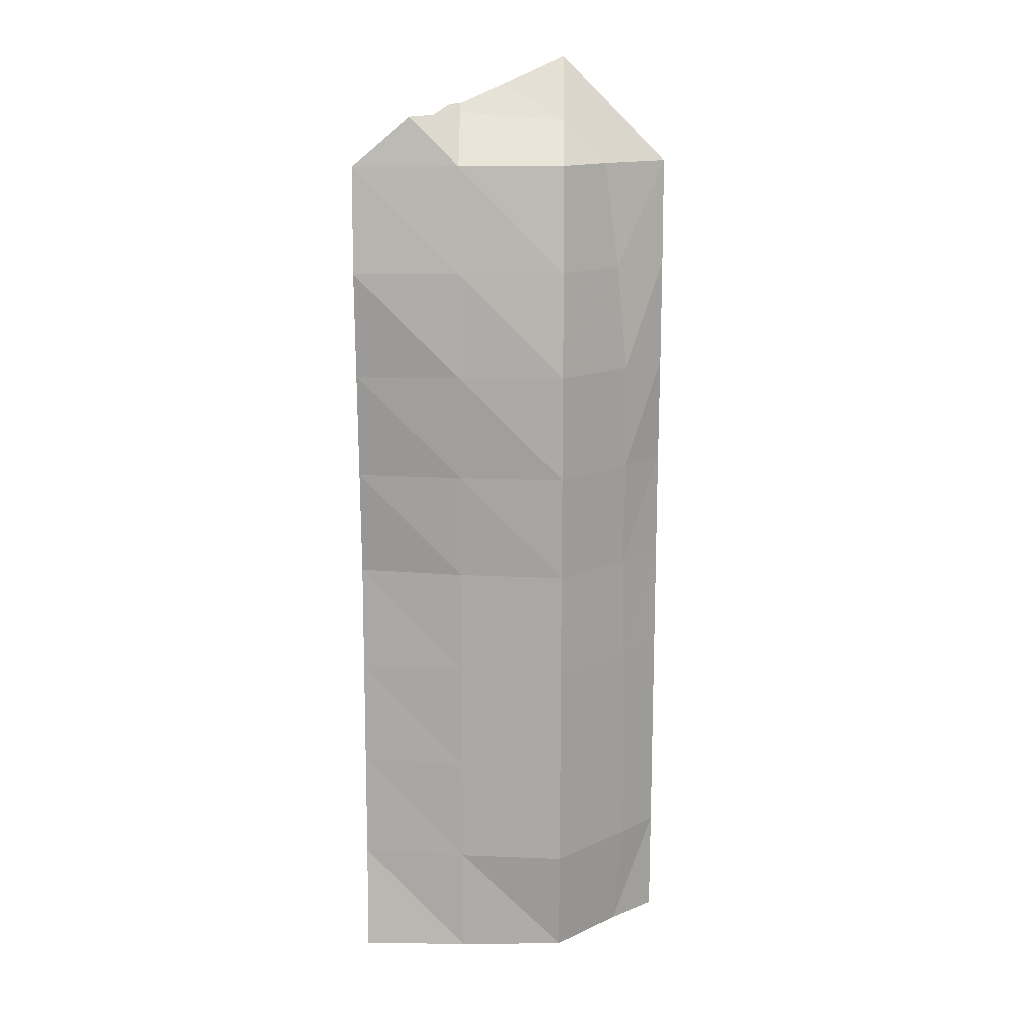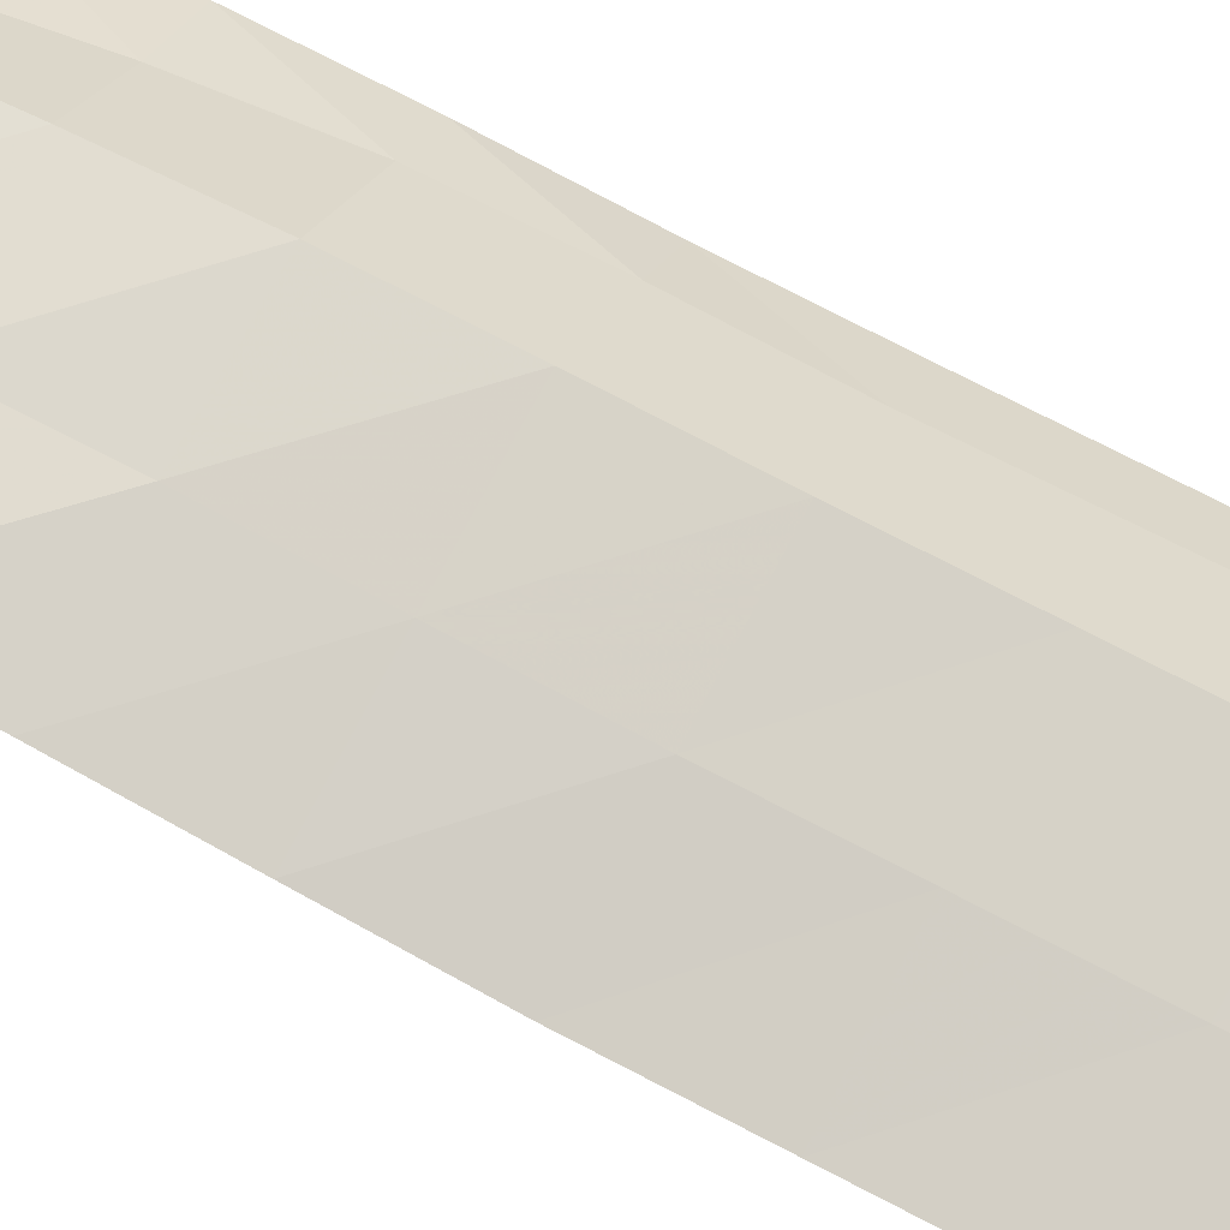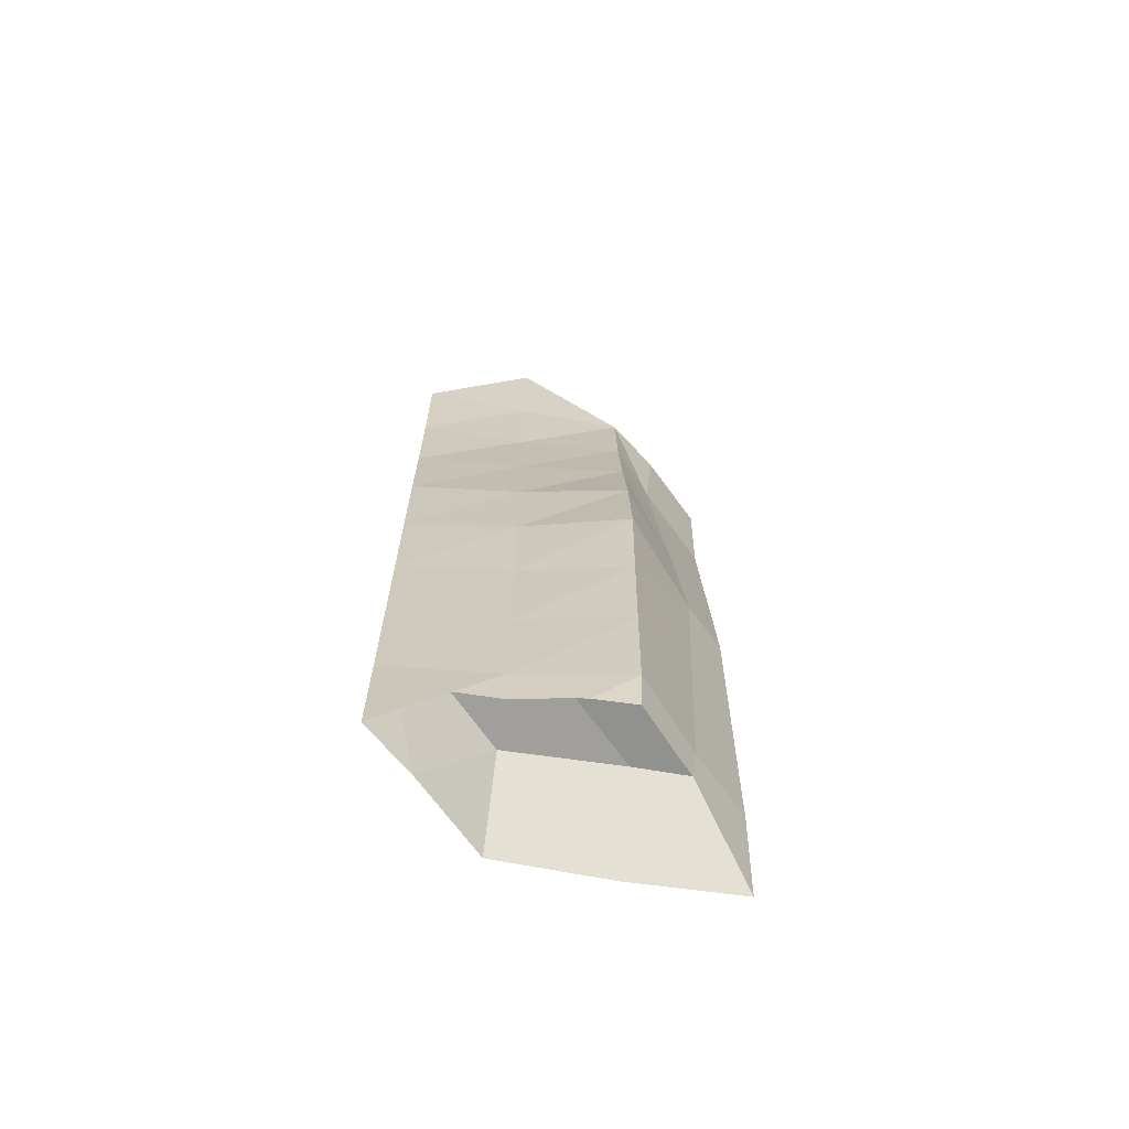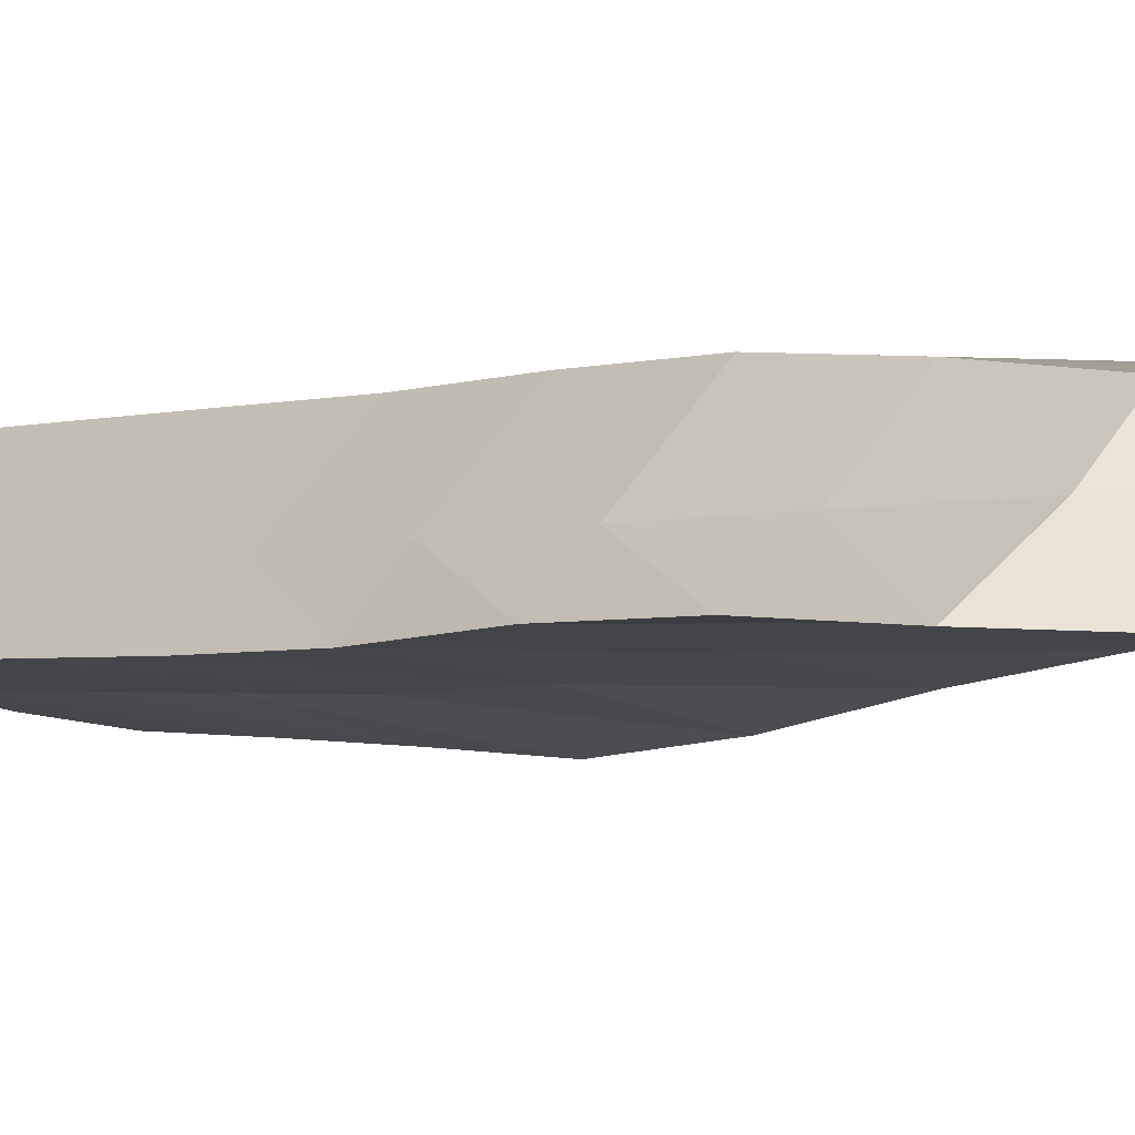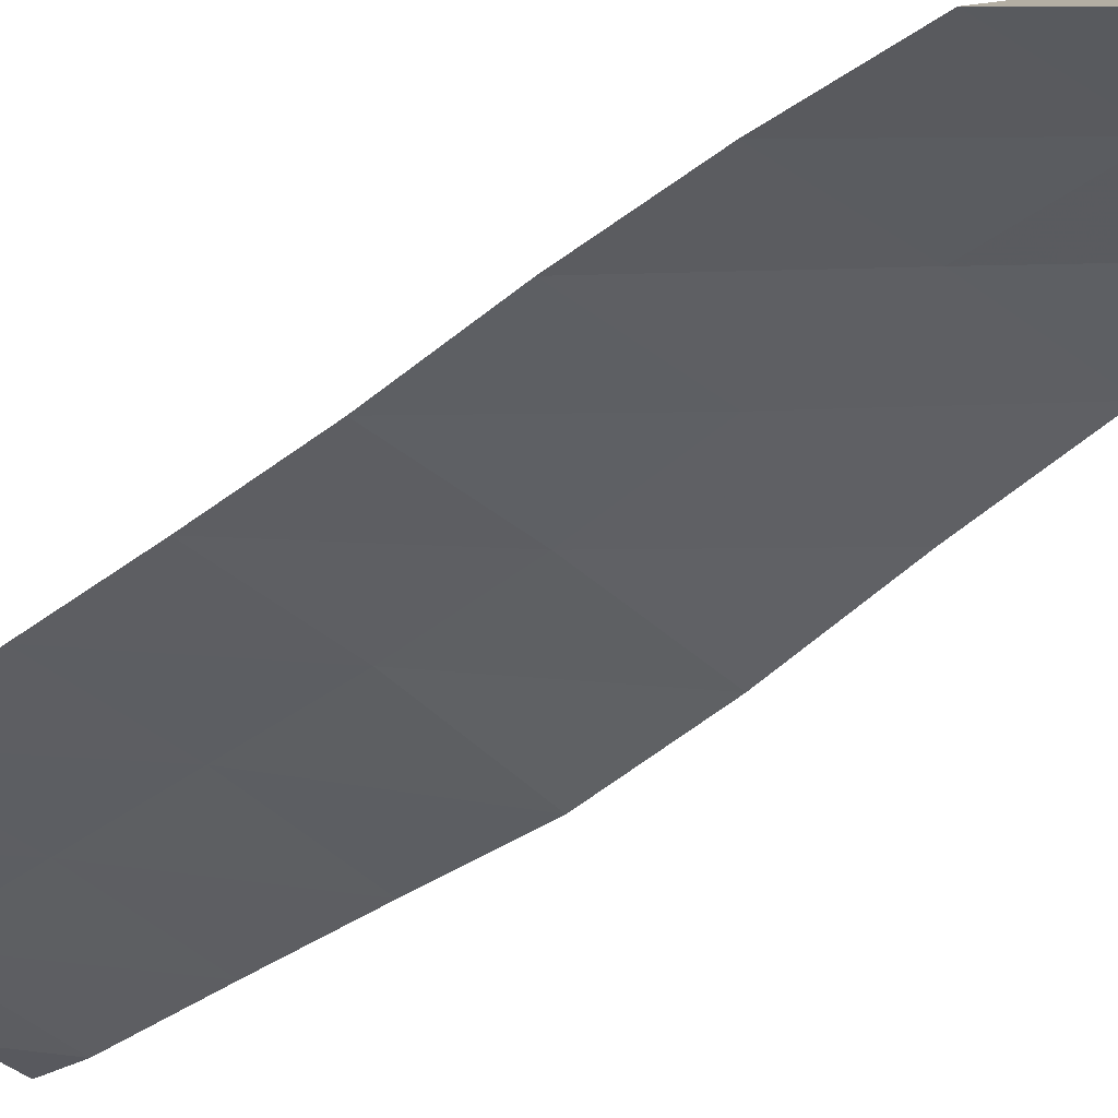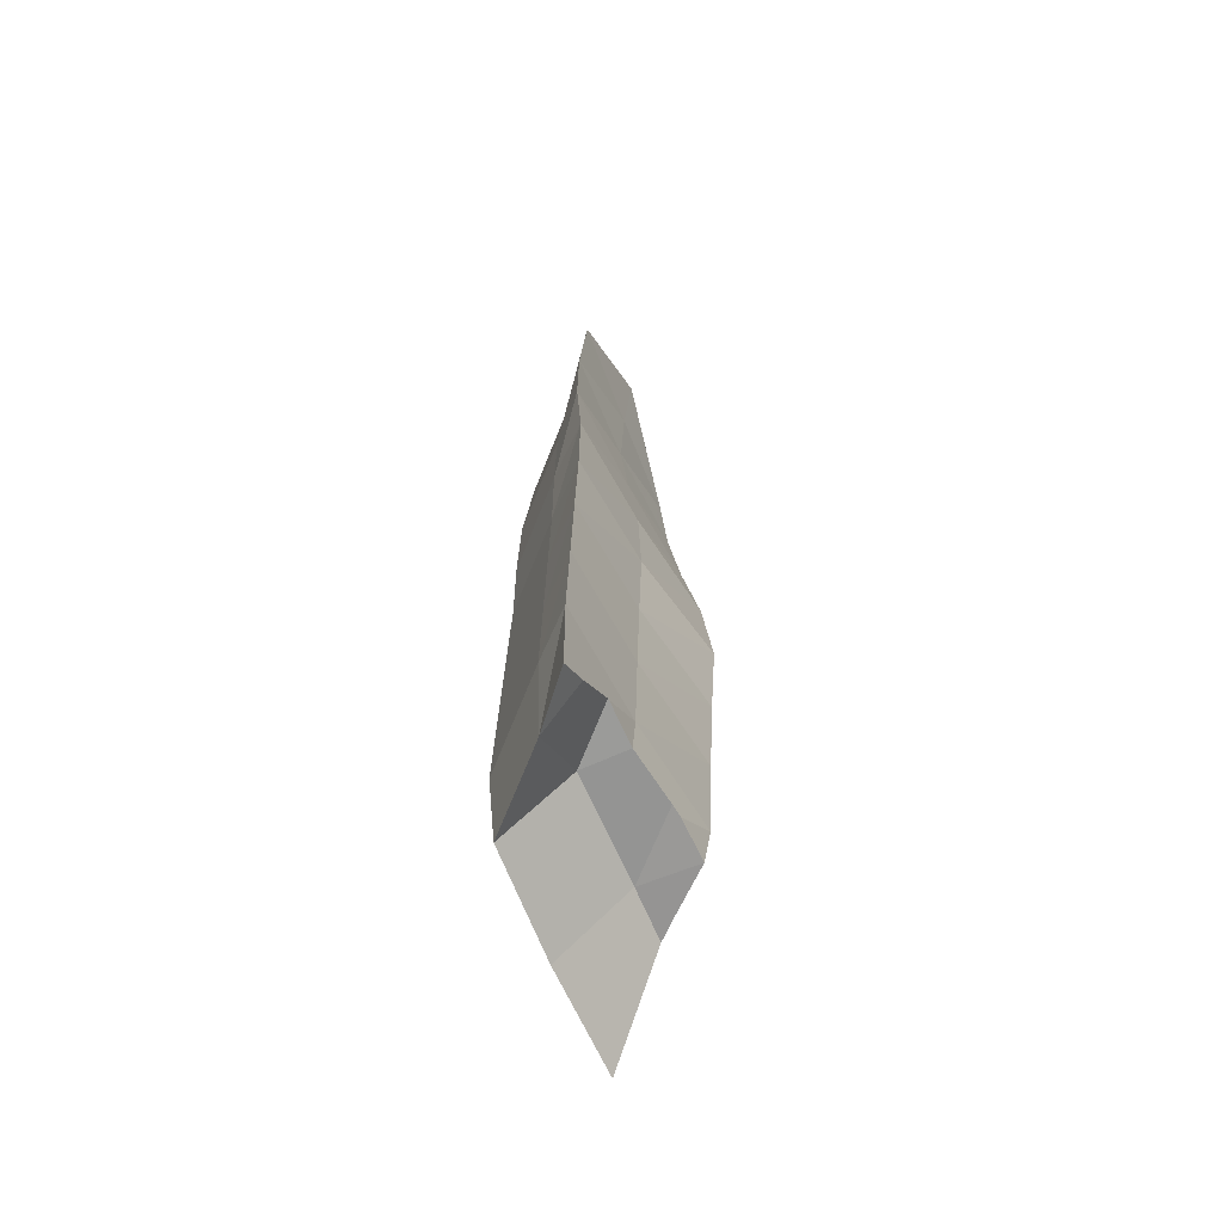
<metadata>
{"format":"obj","ext":"obj","renderer":"f3d","projection":"perspective","resolution":1024,"background":"white","views":[{"elev":14.7,"azim":-179.4,"up":"+Z"},{"elev":72.1,"azim":118.1,"up":"+Y"},{"elev":-68.9,"azim":-9.0,"up":"+Z"},{"elev":-3.3,"azim":-40.4,"up":"+Y"},{"elev":-35.6,"azim":-42.8,"up":"+Y"},{"elev":-67.6,"azim":-66.7,"up":"+Z"}]}
</metadata>
<code>
v 13 15.04 20
v 13 16 20.07
v 13.51 15.49 20.04
v 14 16 20.16
v 17 23.57 30
v 17 23.6 27
v 17 23.6 26
v 17 23.62 25
v 17 23.64 24
v 17 23.64 29
v 17 23.64 22
v 17 23.65 28
v 17 23.65 23
v 17.26 23.62 22.24
v 17.32 24 23
v 17.34 24 24
v 17.35 24 25
v 17.36 24 27
v 17.37 24 28
v 17.37 24 26
v 17.41 24 22
v 17.42 23.61 22.42
v 17.46 24 29
v 17.6 23.6 22.61
v 17.6 24 30
v 17.61 23.59 22.61
v 18 23.48 26
v 18 23.49 27
v 18 23.51 25
v 18 23.52 31
v 18 23.54 24
v 18 23.56 23
v 18 23.58 28
v 18 23.59 22.6
v 18 23.61 30
v 18 23.65 29
v 18 24 22.59
v 18 24 30.4
v 18 24.4 30
v 18 24.54 29
v 18 24.59 22
v 18 24.63 26
v 18 24.63 28
v 18 24.64 27
v 18 24.65 25
v 18 24.66 24
v 18 24.68 23
v 18.51 23.51 22.62
v 18.57 23.75 30.74
v 18.62 23.49 22.62
v 19 23.24 26
v 19 23.31 25
v 19 23.32 27
v 19 23.36 24
v 19 23.41 23
v 19 23.47 28
v 19 23.47 22.59
v 19 23.58 29
v 19 23.64 30
v 19 23.93 30.56
v 19 24 22.62
v 19 24 30.48
v 19 24.48 30
v 19 24.53 26
v 19 24.55 25
v 19 24.56 27
v 19 24.58 24
v 19 24.59 29
v 19 24.6 23
v 19 24.62 28
v 19 24.62 22
v 19.09 24 30.56
v 19.12 24.05 30.54
v 19.25 24.24 30.47
v 19.32 23.83 22.6
v 19.37 24 29
v 19.46 24.45 30.46
v 19.46 24 30
v 19.46 24 28
v 19.48 24 22.61
v 19.52 24 23
v 19.56 24 27
v 19.56 24 24
v 19.6 24 25
v 19.64 24 26
v 19.65 24.19 22.41
v 20 24.36 26
v 20 24.4 25
v 20 24.44 24
v 20 24.44 27
v 20 24.48 23
v 20 24.54 28
v 20 24.54 30
v 20 24.6 22
v 20 24.63 29
v 22 15.93 22
v 22.02 15.91 22.03
v 22.02 16 22
v 22.05 15.92 22.05
f 5 23 10
f 35 5 10
f 25 23 5
f 25 5 30
f 30 5 35
f 6 20 7
f 28 6 7
f 12 18 6
f 33 12 6
f 18 20 6
f 33 6 28
f 7 17 8
f 27 7 8
f 20 17 7
f 28 7 27
f 8 16 9
f 29 8 9
f 17 16 8
f 27 8 29
f 9 15 13
f 31 9 13
f 16 15 9
f 29 9 31
f 10 19 12
f 36 10 12
f 23 19 10
f 35 10 36
f 13 21 11
f 22 13 11
f 14 11 21
f 22 11 14
f 19 18 12
f 36 12 33
f 15 21 13
f 24 13 22
f 32 13 24
f 31 13 32
f 22 14 21
f 15 16 46
f 21 15 47
f 47 15 46
f 16 17 45
f 46 16 45
f 17 20 42
f 45 17 42
f 18 19 43
f 20 18 44
f 44 18 43
f 19 23 40
f 43 19 40
f 42 20 44
f 37 22 21
f 41 37 21
f 41 21 47
f 37 24 22
f 23 25 39
f 40 23 39
f 32 24 26
f 26 24 37
f 25 30 38
f 25 38 39
f 32 26 34
f 34 26 37
f 53 28 27
f 51 27 29
f 53 27 51
f 56 33 28
f 56 28 53
f 52 29 31
f 51 29 52
f 30 35 59
f 30 49 38
f 30 59 49
f 54 31 32
f 52 31 54
f 32 34 48
f 55 32 48
f 54 32 55
f 58 36 33
f 58 33 56
f 48 34 37
f 59 35 36
f 59 36 58
f 37 41 71
f 48 37 61
f 37 71 61
f 63 39 38
f 38 49 62
f 62 63 38
f 40 39 63
f 43 40 68
f 68 40 63
f 41 47 69
f 71 41 69
f 42 44 66
f 45 42 64
f 64 42 66
f 44 43 70
f 70 43 68
f 66 44 70
f 46 45 65
f 65 45 64
f 47 46 67
f 67 46 65
f 69 47 67
f 55 48 50
f 48 61 50
f 49 59 60
f 62 49 60
f 55 50 57
f 50 61 57
f 85 51 52
f 82 53 51
f 85 82 51
f 84 52 54
f 84 85 52
f 56 53 82
f 83 54 55
f 83 84 54
f 55 57 75
f 81 55 75
f 81 83 55
f 56 79 58
f 79 56 82
f 57 61 75
f 58 76 59
f 58 79 76
f 59 72 60
f 78 72 59
f 59 76 78
f 60 72 62
f 61 71 94
f 75 61 80
f 80 61 86
f 61 94 86
f 62 74 63
f 62 72 73
f 62 73 74
f 68 63 93
f 74 77 63
f 63 77 93
f 65 64 87
f 64 66 90
f 87 64 90
f 67 65 88
f 88 65 87
f 66 70 92
f 90 66 92
f 69 67 89
f 89 67 88
f 70 68 95
f 95 68 93
f 71 69 91
f 91 69 89
f 92 70 95
f 94 71 91
f 73 72 78
f 74 73 78
f 78 77 74
f 80 81 75
f 93 78 76
f 95 76 79
f 93 76 95
f 93 77 78
f 92 79 82
f 95 79 92
f 91 81 80
f 91 80 86
f 89 83 81
f 89 81 91
f 90 82 85
f 92 82 90
f 88 84 83
f 88 83 89
f 87 85 84
f 87 84 88
f 90 85 87
f 91 86 94

</code>
